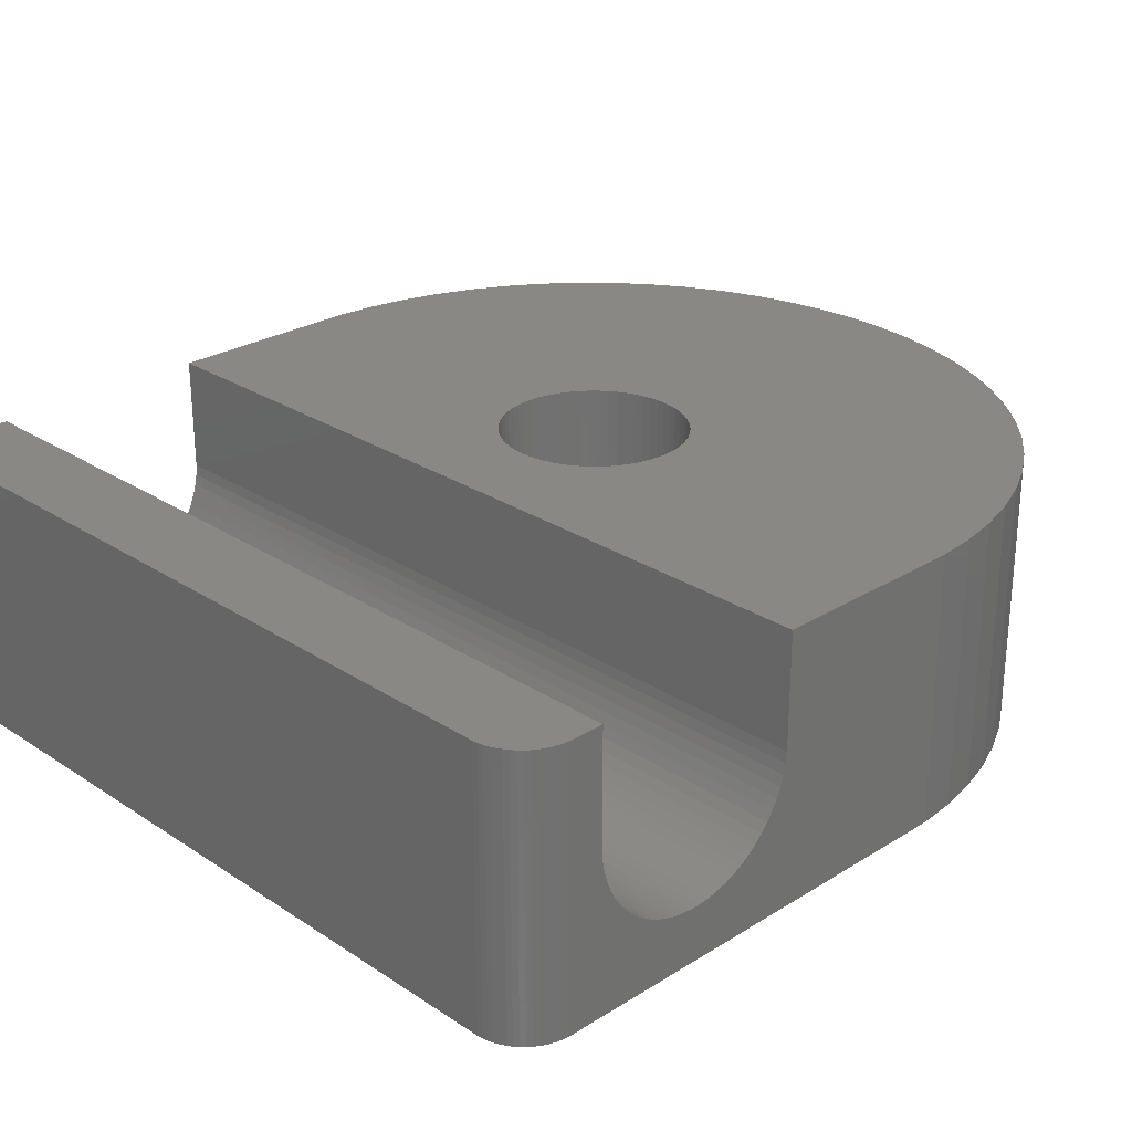
<metadata>
{"format":"stl","ext":"stl","renderer":"f3d","projection":"perspective","resolution":1024,"background":"white","views":[{"elev":26.4,"azim":-134.3,"up":"+Z"}]}
</metadata>
<code>
# stl→obj: 454 verts, 908 faces
v 1.7 0.08352 1.8
v 1.684 0.2497 5
v 1.684 0.2497 1.8
v 1.7 0.08352 5
v -1.7 -0.08352 5
v -1.7 0.08352 1.8
v -1.7 0.08352 5
v -1.7 -0.08352 1.8
v -0.08352 1.7 1.8
v 0.08352 1.7 5
v -0.08352 1.7 5
v 0.08352 1.7 1.8
v -1.143 -1.261 5
v -1.261 -1.143 1.8
v -1.261 -1.143 5
v -1.143 -1.261 1.8
v 1.014 1.367 1.8
v 1.143 1.261 5
v 1.014 1.367 5
v 1.143 1.261 1.8
v -1.261 1.143 5
v -1.143 1.261 1.8
v -1.143 1.261 5
v -1.261 1.143 1.8
v -0.7277 1.539 1.8
v -0.5734 1.603 5
v -0.7277 1.539 5
v -0.5734 1.603 1.8
v -1.539 -0.7277 5
v -1.603 -0.5734 1.8
v -1.603 -0.5734 5
v -1.539 -0.7277 1.8
v 1.539 0.7277 1.8
v 1.46 0.875 5
v 1.46 0.875 1.8
v 1.539 0.7277 5
v 0.5734 1.603 1.8
v 0.7277 1.539 5
v 0.5734 1.603 5
v 0.7277 1.539 1.8
v 0.875 1.46 1.8
v 0.875 1.46 5
v -1.603 0.5734 5
v -1.539 0.7277 1.8
v -1.539 0.7277 5
v -1.603 0.5734 1.8
v -0.4136 1.651 1.8
v -0.2497 1.684 5
v -0.4136 1.651 5
v -0.2497 1.684 1.8
v 1.603 -0.5734 1.8
v 1.651 -0.4136 5
v 1.651 -0.4136 1.8
v 1.603 -0.5734 5
v 1.651 0.4136 1.8
v 1.603 0.5734 5
v 1.603 0.5734 1.8
v 1.651 0.4136 5
v 1.367 1.014 1.8
v 1.261 1.143 5
v 1.261 1.143 1.8
v 1.367 1.014 5
v 0.2497 1.684 1.8
v 0.4136 1.651 5
v 0.2497 1.684 5
v 0.4136 1.651 1.8
v -1.684 0.2497 5
v -1.651 0.4136 1.8
v -1.651 0.4136 5
v -1.684 0.2497 1.8
v -1.46 0.875 5
v -1.367 1.014 1.8
v -1.367 1.014 5
v -1.46 0.875 1.8
v -1.014 1.367 1.8
v -0.875 1.46 5
v -1.014 1.367 5
v -0.875 1.46 1.8
v 1.7 -0.08352 1.8
v 1.7 -0.08352 5
v 0.7277 -1.539 1.8
v 0.5734 -1.603 5
v 0.7277 -1.539 5
v 0.5734 -1.603 1.8
v 1.143 -1.261 1.8
v 1.261 -1.143 5
v 1.261 -1.143 1.8
v 1.143 -1.261 5
v 1.014 -1.367 1.8
v 0.875 -1.46 5
v 1.014 -1.367 5
v 0.875 -1.46 1.8
v 1.367 -1.014 1.8
v 1.46 -0.875 5
v 1.46 -0.875 1.8
v 1.367 -1.014 5
v 1.539 -0.7277 1.8
v 1.539 -0.7277 5
v -1.014 -1.367 1.8
v -1.014 -1.367 5
v -0.7277 -1.539 1.8
v -0.875 -1.46 5
v -0.7277 -1.539 5
v -0.875 -1.46 1.8
v -0.4136 -1.651 1.8
v -0.5734 -1.603 5
v -0.4136 -1.651 5
v -0.5734 -1.603 1.8
v -0.08352 -1.7 1.8
v -0.2497 -1.684 5
v -0.08352 -1.7 5
v -0.2497 -1.684 1.8
v -1.46 -0.875 5
v -1.46 -0.875 1.8
v -1.367 -1.014 1.8
v -1.367 -1.014 5
v -1.651 -0.4136 1.8
v -1.651 -0.4136 5
v -1.684 -0.2497 5
v -1.684 -0.2497 1.8
v 0.2497 -1.684 1.8
v 0.08352 -1.7 5
v 0.2497 -1.684 5
v 0.08352 -1.7 1.8
v 0.4136 -1.651 5
v 0.4136 -1.651 1.8
v 1.684 -0.2497 1.8
v 1.684 -0.2497 5
v -2.914 0.7298 0.5
v -2.828 1.012 0
v -2.828 1.012 0.5
v -2.914 0.7298 0
v -2.413 1.789 0.5
v -2.226 2.017 0
v -2.226 2.017 0.5
v -2.413 1.789 0
v 0.4407 -2.971 0.5
v -2.226 -2.017 0.5
v -2.413 -1.789 0.5
v -1.544 -2.576 0.5
v -1.789 -2.413 0.5
v 2.413 1.789 0.5
v 1.789 2.413 0.5
v -2.914 -0.7298 0.5
v 2.413 -1.789 0
v 2.576 -1.544 0.5
v 2.576 -1.544 0
v 2.413 -1.789 0.5
v -2.017 -2.226 0.5
v 2.914 -0.7298 0
v 2.971 -0.4407 0.5
v 2.971 -0.4407 0
v 2.914 -0.7298 0.5
v 2.715 -1.284 0.5
v -2.971 -0.4407 0.5
v 1.012 2.828 0.5
v 1.284 2.715 0.5
v -0.7298 2.914 0.5
v -0.4407 -2.971 0.5
v -0.7298 -2.914 0.5
v 2.715 -1.284 0
v 2.971 0.4407 0.5
v -2.828 -1.012 0.5
v -2.914 -0.7298 0
v -2.828 -1.012 0
v 2.413 1.789 0
v 2.226 2.017 0.5
v 2.226 2.017 0
v 2.828 1.012 0.5
v 2.914 0.7298 0.5
v 2.828 -1.012 0.5
v -0.1474 3 0
v 0.1474 3 0.5
v -0.1474 3 0.5
v 0.1474 3 0
v 1.012 2.828 0
v 1.284 2.715 0
v -1.789 2.413 0
v -1.544 2.576 0.5
v -1.789 2.413 0.5
v -1.544 2.576 0
v -2.715 1.284 0.5
v -2.576 1.544 0
v -2.576 1.544 0.5
v -2.715 1.284 0
v 0.7298 -2.914 0
v 0.7298 -2.914 0.5
v 0.4407 -2.971 0
v -2.413 -1.789 0
v -2.226 -2.017 0
v 0.1474 -3 0.5
v 1.544 -2.576 0.5
v 1.284 -2.715 0.5
v 2.017 -2.226 0.5
v 2.226 -2.017 0.5
v 2.017 -2.226 0
v 2.226 -2.017 0
v 3 0.1474 0.5
v 3 -0.1474 0.5
v -2.017 2.226 0.5
v -0.4407 2.971 0.5
v -3 -0.1474 0.5
v -3 -0.1474 0
v -2.971 -0.4407 0
v -2.576 -1.544 0.5
v -2.715 -1.284 0
v -2.715 -1.284 0.5
v -2.576 -1.544 0
v 2.576 1.544 0.5
v 2.715 1.284 0.5
v 3 -0.1474 0
v 2.971 0.4407 0
v 2.914 0.7298 0
v 0.7298 2.914 0.5
v 1.544 2.576 0
v 1.544 2.576 0.5
v 1.789 2.413 0
v 2.017 2.226 0.5
v 2.017 2.226 0
v 1.544 -2.576 0
v 1.284 -2.715 0
v 0.1474 -3 0
v -0.1474 -3 0.5
v -0.1474 -3 0
v -1.789 -2.413 0
v -2.017 -2.226 0
v 1.012 -2.828 0
v 1.012 -2.828 0.5
v 1.789 -2.413 0.5
v 1.789 -2.413 0
v -2.017 2.226 0
v -1.284 2.715 0
v -1.012 2.828 0.5
v -1.284 2.715 0.5
v -1.012 2.828 0
v -3 0.1474 0
v -3 0.1474 0.5
v 2.576 1.544 0
v 2.828 1.012 0
v 3 0.1474 0
v 2.828 -1.012 0
v -1.544 -2.576 0
v -1.284 -2.715 0.5
v -1.012 -2.828 0.5
v -0.4407 -2.971 0
v -0.7298 -2.914 0
v -1.012 -2.828 0
v -1.284 -2.715 0
v -0.7298 2.914 0
v -2.971 0.4407 0.5
v -2.971 0.4407 0
v 2.715 1.284 0
v 0.4407 2.971 0.5
v -0.4407 2.971 0
v 0.4407 2.971 0
v 0.7298 2.914 0
v 7.5 3.955 1.516
v -7.5 3.816 1.655
v 7.5 3.816 1.655
v -7.5 3.955 1.516
v -7.5 7.185 2.325
v 7.5 7.242 2.513
v -7.5 7.242 2.513
v 7.5 7.185 2.325
v -7.5 7.3 2.902
v 7.5 7.3 5
v -7.5 7.3 5
v 7.5 7.3 2.902
v 7.5 3.49 2.144
v -7.5 3.415 2.325
v 7.5 3.415 2.325
v -7.5 3.49 2.144
v -7.5 3.692 1.807
v 7.5 3.692 1.807
v -7.5 6.493 1.392
v 7.5 6.329 1.282
v 7.5 6.493 1.392
v -7.5 6.329 1.282
v -7.5 7.11 2.144
v 7.5 7.11 2.144
v 7.5 3.358 2.513
v -7.5 3.319 2.706
v 7.5 3.319 2.706
v -7.5 3.358 2.513
v -7.5 5.006 1.019
v 7.5 4.813 1.058
v 7.5 5.006 1.019
v -7.5 4.813 1.058
v -7.5 3.582 1.971
v 7.5 3.582 1.971
v -7.5 7.281 2.706
v 7.5 7.281 2.706
v 7.5 6.156 1.19
v -7.5 6.156 1.19
v -7.5 4.107 1.392
v 7.5 4.107 1.392
v -7.5 4.444 1.19
v 7.5 4.271 1.282
v 7.5 4.444 1.19
v -7.5 4.271 1.282
v -7.5 5.202 1
v 7.5 5.202 1
v -7.5 3.3 2.902
v 7.5 3.3 2.902
v -7.5 3.3 5
v 7.5 3.3 5
v -7.5 5.787 1.058
v 7.5 5.594 1.019
v 7.5 5.787 1.058
v -7.5 5.594 1.019
v -7.5 6.908 1.807
v 7.5 7.018 1.971
v -7.5 7.018 1.971
v 7.5 6.908 1.807
v -7.5 6.645 1.516
v 7.5 6.784 1.655
v -7.5 6.784 1.655
v 7.5 6.645 1.516
v -7.5 5.975 1.115
v 7.5 5.975 1.115
v -7.5 4.625 1.115
v 7.5 4.625 1.115
v 7.5 5.398 1
v -7.5 5.398 1
v -7.428 -1.102 0
v -7.5 -0.3684 5
v -7.5 -0.3684 0
v -7.428 -1.102 5
v -7.284 -1.825 0
v -7.284 -1.825 5
v 7.5 -0.3684 5
v 7.428 -1.102 5
v 7.284 -1.825 5
v 7.07 -2.53 5
v 6.788 -3.211 5
v 6.441 -3.86 5
v 6.031 -4.473 5
v 5.564 -5.043 5
v 5.043 -5.564 5
v -2.53 -7.07 5
v -1.825 -7.284 5
v -7.5 0.3684 5
v -3.211 -6.788 5
v -3.86 -6.441 5
v -4.473 -6.031 5
v -5.043 -5.564 5
v -5.564 -5.043 5
v -6.031 -4.473 5
v -6.441 -3.86 5
v -6.788 -3.211 5
v -7.07 -2.53 5
v 4.473 -6.031 5
v 3.86 -6.441 5
v 3.211 -6.788 5
v 2.53 -7.07 5
v 1.825 -7.284 5
v 1.102 -7.428 5
v 0.3684 -7.5 5
v -0.3684 -7.5 5
v -1.102 -7.428 5
v 6.549 8.9 5
v 7.5 7.949 5
v 7.49 8.047 5
v 7.471 8.143 5
v 7.443 8.237 5
v 7.405 8.328 5
v 7.359 8.415 5
v 7.304 8.496 5
v 7.242 8.572 5
v 7.172 8.642 5
v 7.096 8.704 5
v 7.015 8.759 5
v 6.928 8.805 5
v 6.837 8.843 5
v 6.743 8.871 5
v 6.647 8.89 5
v -6.549 8.9 5
v -7.5 7.949 5
v -6.647 8.89 5
v -6.743 8.871 5
v -6.837 8.843 5
v -6.928 8.805 5
v -7.015 8.759 5
v -7.096 8.704 5
v -7.172 8.642 5
v -7.242 8.572 5
v -7.304 8.496 5
v -7.359 8.415 5
v -7.405 8.328 5
v -7.443 8.237 5
v -7.471 8.143 5
v -7.49 8.047 5
v -5.043 -5.564 0
v -4.473 -6.031 0
v -7.5 0.3684 0
v 6.647 8.89 0
v 6.549 8.9 0
v -6.549 8.9 0
v 7.49 8.047 0
v 7.5 7.949 0
v 7.428 -1.102 0
v 7.284 -1.825 0
v 7.5 -0.3684 0
v -2.53 -7.07 0
v -1.825 -7.284 0
v -7.5 7.949 0
v 3.86 -6.441 0
v 3.211 -6.788 0
v 2.53 -7.07 0
v 1.825 -7.284 0
v 1.102 -7.428 0
v 0.3684 -7.5 0
v -0.3684 -7.5 0
v -1.102 -7.428 0
v -3.211 -6.788 0
v -3.86 -6.441 0
v -5.564 -5.043 0
v -6.031 -4.473 0
v -6.441 -3.86 0
v 7.471 8.143 0
v 7.443 8.237 0
v 7.07 -2.53 0
v 7.405 8.328 0
v 7.359 8.415 0
v 6.788 -3.211 0
v 7.304 8.496 0
v 7.242 8.572 0
v 7.172 8.642 0
v 7.096 8.704 0
v 6.441 -3.86 0
v 6.031 -4.473 0
v 5.564 -5.043 0
v 5.043 -5.564 0
v 4.473 -6.031 0
v 7.015 8.759 0
v 6.928 8.805 0
v 6.837 8.843 0
v 6.743 8.871 0
v -6.788 -3.211 0
v -7.07 -2.53 0
v -6.647 8.89 0
v -6.743 8.871 0
v -6.837 8.843 0
v -6.928 8.805 0
v -7.015 8.759 0
v -7.096 8.704 0
v -7.172 8.642 0
v -7.242 8.572 0
v -7.304 8.496 0
v -7.359 8.415 0
v -7.405 8.328 0
v -7.443 8.237 0
v -7.471 8.143 0
v -7.49 8.047 0
f 1 2 3
f 2 1 4
f 5 6 7
f 6 5 8
f 9 10 11
f 10 9 12
f 13 14 15
f 14 13 16
f 17 18 19
f 18 17 20
f 21 22 23
f 22 21 24
f 25 26 27
f 26 25 28
f 29 30 31
f 30 29 32
f 33 34 35
f 34 33 36
f 37 38 39
f 38 37 40
f 41 19 42
f 19 41 17
f 43 44 45
f 44 43 46
f 47 48 49
f 48 47 50
f 51 52 53
f 52 51 54
f 55 56 57
f 56 55 58
f 3 58 55
f 58 3 2
f 57 36 33
f 36 57 56
f 59 60 61
f 60 59 62
f 61 18 20
f 18 61 60
f 35 62 59
f 62 35 34
f 63 64 65
f 64 63 66
f 66 39 64
f 39 66 37
f 12 65 10
f 65 12 63
f 40 42 38
f 42 40 41
f 67 68 69
f 68 67 70
f 71 72 73
f 72 71 74
f 73 24 21
f 24 73 72
f 45 74 71
f 74 45 44
f 69 46 43
f 46 69 68
f 7 70 67
f 70 7 6
f 75 76 77
f 76 75 78
f 78 27 76
f 27 78 25
f 22 77 23
f 77 22 75
f 28 49 26
f 49 28 47
f 50 11 48
f 11 50 9
f 79 4 1
f 4 79 80
f 81 82 83
f 82 81 84
f 85 86 87
f 86 85 88
f 89 90 91
f 90 89 92
f 93 94 95
f 94 93 96
f 97 54 51
f 54 97 98
f 99 13 100
f 13 99 16
f 101 102 103
f 102 101 104
f 105 106 107
f 106 105 108
f 109 110 111
f 110 109 112
f 113 32 29
f 32 113 114
f 15 115 116
f 115 15 14
f 31 117 118
f 117 31 30
f 119 8 5
f 8 119 120
f 121 122 123
f 122 121 124
f 84 125 82
f 125 84 126
f 92 83 90
f 83 92 81
f 87 96 93
f 96 87 86
f 85 91 88
f 91 85 89
f 95 98 97
f 98 95 94
f 127 80 79
f 80 127 128
f 53 128 127
f 128 53 52
f 104 100 102
f 100 104 99
f 108 103 106
f 103 108 101
f 112 107 110
f 107 112 105
f 124 111 122
f 111 124 109
f 116 114 113
f 114 116 115
f 118 120 119
f 120 118 117
f 126 123 125
f 123 126 121
f 129 130 131
f 130 129 132
f 133 134 135
f 134 133 136
f 121 137 124
f 115 138 139
f 104 140 141
f 142 35 59
f 143 17 41
f 72 74 133
f 120 117 144
f 145 146 147
f 146 145 148
f 99 141 149
f 150 151 152
f 151 150 153
f 154 146 95
f 120 144 155
f 156 157 37
f 50 47 158
f 131 46 129
f 112 159 160
f 147 154 161
f 154 147 146
f 162 1 3
f 163 164 144
f 164 163 165
f 166 167 168
f 167 166 142
f 169 170 57
f 171 154 51
f 172 173 174
f 173 172 175
f 176 157 156
f 157 176 177
f 167 59 61
f 178 179 180
f 179 178 181
f 182 183 184
f 183 182 185
f 74 44 182
f 8 120 155
f 149 14 16
f 14 149 138
f 117 30 144
f 186 137 187
f 137 186 188
f 112 109 159
f 138 189 139
f 189 138 190
f 137 191 124
f 192 193 92
f 85 194 89
f 194 87 195
f 87 194 85
f 97 154 95
f 51 154 97
f 93 195 87
f 196 195 197
f 195 196 194
f 151 153 127
f 79 198 199
f 198 79 1
f 197 148 145
f 148 197 195
f 24 200 22
f 200 24 135
f 201 50 158
f 9 50 201
f 8 155 202
f 155 203 202
f 203 155 204
f 205 206 207
f 206 205 208
f 209 210 35
f 170 162 3
f 162 198 1
f 152 199 211
f 199 152 151
f 212 170 213
f 170 212 162
f 214 156 37
f 215 143 216
f 143 215 217
f 167 142 59
f 217 218 143
f 218 217 219
f 135 72 133
f 179 78 180
f 184 74 182
f 133 74 184
f 182 46 131
f 139 208 205
f 208 139 189
f 220 193 192
f 193 220 221
f 105 112 160
f 108 105 160
f 222 223 191
f 223 222 224
f 225 149 141
f 149 225 226
f 146 148 95
f 148 195 93
f 95 148 93
f 227 187 228
f 187 227 186
f 196 229 194
f 229 196 230
f 126 187 121
f 231 180 200
f 180 231 178
f 232 233 234
f 233 232 235
f 131 185 182
f 185 131 130
f 202 236 237
f 236 202 203
f 144 204 155
f 204 144 164
f 149 190 138
f 190 149 226
f 30 207 163
f 30 163 144
f 207 165 163
f 165 207 206
f 238 142 166
f 142 238 209
f 210 169 57
f 213 169 239
f 169 213 170
f 211 198 240
f 198 211 199
f 161 171 241
f 171 161 154
f 127 153 53
f 53 153 51
f 9 173 12
f 173 9 174
f 174 9 201
f 168 218 219
f 218 168 167
f 143 218 17
f 24 72 135
f 233 28 234
f 28 25 234
f 180 75 200
f 78 75 180
f 75 22 200
f 25 78 234
f 234 78 179
f 46 68 129
f 30 32 207
f 114 205 207
f 114 115 139
f 114 139 205
f 16 99 149
f 242 141 140
f 141 242 225
f 99 104 141
f 101 108 243
f 108 244 243
f 245 160 159
f 160 245 246
f 247 243 244
f 243 247 248
f 84 187 126
f 188 191 137
f 191 188 222
f 92 193 81
f 81 193 84
f 191 109 124
f 109 191 223
f 109 223 159
f 235 158 233
f 158 235 249
f 135 231 200
f 231 135 134
f 184 136 133
f 136 184 183
f 250 132 129
f 132 250 251
f 252 209 238
f 209 252 210
f 239 210 252
f 210 239 169
f 142 209 35
f 210 57 33
f 210 33 35
f 170 55 57
f 240 162 212
f 162 240 198
f 241 153 150
f 153 241 171
f 153 171 51
f 199 151 79
f 79 151 127
f 214 37 66
f 173 253 12
f 157 216 41
f 216 143 41
f 157 41 40
f 157 40 37
f 61 218 167
f 218 61 20
f 218 20 17
f 44 46 182
f 202 6 8
f 6 202 237
f 250 6 237
f 68 70 129
f 32 114 207
f 115 14 138
f 104 101 243
f 224 159 223
f 159 224 245
f 246 244 160
f 244 246 247
f 108 160 244
f 248 140 243
f 140 248 242
f 104 243 140
f 187 137 121
f 194 229 89
f 89 229 92
f 249 201 158
f 201 249 254
f 254 174 201
f 174 254 172
f 237 251 250
f 251 237 236
f 170 3 55
f 214 66 63
f 177 216 157
f 216 177 215
f 47 28 158
f 158 28 233
f 70 6 250
f 129 70 250
f 228 187 84
f 230 192 229
f 192 230 220
f 229 192 92
f 175 253 173
f 253 175 255
f 181 234 179
f 234 181 232
f 253 214 63
f 253 63 12
f 221 228 193
f 228 221 227
f 193 228 84
f 255 214 253
f 214 255 256
f 256 156 214
f 156 256 176
f 257 258 259
f 258 257 260
f 261 262 263
f 262 261 264
f 265 266 267
f 266 265 268
f 269 270 271
f 270 269 272
f 259 273 274
f 273 259 258
f 275 276 277
f 276 275 278
f 279 264 261
f 264 279 280
f 281 282 283
f 282 281 284
f 285 286 287
f 286 285 288
f 274 289 290
f 289 274 273
f 271 284 281
f 284 271 270
f 291 268 265
f 268 291 292
f 278 293 276
f 293 278 294
f 295 257 296
f 257 295 260
f 297 298 299
f 298 297 300
f 301 287 302
f 287 301 285
f 290 272 269
f 272 290 289
f 283 303 304
f 303 283 282
f 304 305 306
f 305 304 303
f 307 308 309
f 308 307 310
f 263 292 291
f 292 263 262
f 311 312 313
f 312 311 314
f 313 280 279
f 280 313 312
f 315 316 317
f 316 315 318
f 319 309 320
f 309 319 307
f 294 320 293
f 320 294 319
f 300 296 298
f 296 300 295
f 321 299 322
f 299 321 297
f 315 277 318
f 277 315 275
f 317 314 311
f 314 317 316
f 310 323 308
f 323 310 324
f 324 302 323
f 302 324 301
f 288 322 286
f 322 288 321
f 325 326 327
f 326 325 328
f 329 328 325
f 328 329 330
f 58 331 306
f 2 331 58
f 80 331 4
f 128 332 80
f 332 128 333
f 333 52 334
f 54 334 52
f 98 335 54
f 335 98 336
f 336 94 337
f 96 337 94
f 86 338 96
f 88 339 86
f 52 333 128
f 331 80 332
f 4 331 2
f 306 56 58
f 306 36 56
f 306 34 36
f 306 62 34
f 306 60 62
f 306 18 60
f 306 19 18
f 306 42 19
f 306 38 42
f 306 39 38
f 306 64 39
f 306 65 64
f 306 10 65
f 306 11 10
f 305 11 306
f 11 305 48
f 326 5 7
f 5 340 341
f 342 7 67
f 5 343 340
f 342 67 69
f 5 344 343
f 342 69 43
f 5 345 344
f 305 43 45
f 5 346 345
f 305 45 71
f 5 347 346
f 305 71 73
f 5 348 347
f 305 73 21
f 5 349 348
f 305 21 23
f 5 350 349
f 305 23 77
f 5 351 350
f 305 77 76
f 5 330 351
f 305 76 27
f 5 328 330
f 305 27 26
f 5 326 328
f 305 26 49
f 48 305 49
f 43 305 342
f 7 342 326
f 334 54 335
f 94 336 98
f 337 96 338
f 338 86 339
f 339 88 352
f 91 352 88
f 352 91 353
f 90 353 91
f 353 90 354
f 83 354 90
f 354 83 355
f 82 355 83
f 355 82 356
f 125 356 82
f 356 125 357
f 123 357 125
f 357 123 358
f 122 358 123
f 111 358 122
f 359 111 110
f 111 359 358
f 360 110 107
f 341 107 106
f 341 106 103
f 341 103 102
f 341 102 100
f 110 360 359
f 341 100 13
f 341 13 15
f 341 15 116
f 341 116 113
f 341 113 29
f 341 29 31
f 341 31 118
f 341 118 119
f 341 119 5
f 107 341 360
f 361 362 363
f 361 363 364
f 361 364 365
f 361 365 366
f 361 366 367
f 361 367 368
f 361 368 369
f 361 369 370
f 361 370 371
f 361 371 372
f 361 372 373
f 361 373 374
f 361 374 375
f 361 375 376
f 362 361 266
f 377 266 361
f 378 377 379
f 378 379 380
f 378 380 381
f 378 381 382
f 378 382 383
f 378 383 384
f 378 384 385
f 378 385 386
f 378 386 387
f 378 387 388
f 378 388 389
f 378 389 390
f 378 390 391
f 378 391 392
f 377 378 267
f 377 267 266
f 393 345 346
f 345 393 394
f 327 342 395
f 342 327 326
f 396 361 376
f 361 396 397
f 397 377 361
f 377 397 398
f 362 399 363
f 399 362 400
f 333 401 332
f 401 333 402
f 306 331 304
f 268 362 266
f 362 268 400
f 292 400 268
f 262 400 292
f 264 400 262
f 280 400 264
f 312 400 280
f 314 400 312
f 316 400 314
f 318 400 316
f 277 400 318
f 276 400 277
f 293 400 276
f 320 400 293
f 309 400 320
f 308 400 309
f 323 400 308
f 302 400 323
f 287 400 302
f 403 287 286
f 403 286 322
f 331 283 304
f 403 283 331
f 283 403 281
f 281 403 271
f 271 403 269
f 269 403 290
f 290 403 274
f 274 403 259
f 259 403 257
f 287 403 400
f 299 403 322
f 298 403 299
f 296 403 298
f 257 403 296
f 404 341 340
f 341 404 405
f 406 265 378
f 406 291 265
f 406 263 291
f 406 261 263
f 406 279 261
f 406 313 279
f 406 311 313
f 406 317 311
f 406 315 317
f 406 275 315
f 406 278 275
f 406 294 278
f 406 319 294
f 406 307 319
f 406 310 307
f 406 324 310
f 406 301 324
f 406 285 301
f 395 285 406
f 285 395 288
f 288 395 321
f 395 297 321
f 395 300 297
f 395 295 300
f 395 260 295
f 395 258 260
f 395 273 258
f 395 289 273
f 395 272 289
f 395 270 272
f 395 284 270
f 395 282 284
f 342 282 395
f 282 342 303
f 303 342 305
f 378 265 267
f 401 152 211
f 407 150 152
f 407 241 150
f 407 161 241
f 407 147 161
f 221 408 409
f 407 145 147
f 407 197 145
f 407 196 197
f 227 409 410
f 407 230 196
f 407 220 230
f 408 221 220
f 186 410 411
f 409 227 221
f 410 186 227
f 411 188 186
f 412 188 411
f 412 222 188
f 412 224 222
f 413 224 412
f 413 245 224
f 414 245 413
f 245 414 246
f 405 246 414
f 246 405 247
f 404 247 405
f 247 404 248
f 415 248 404
f 248 415 242
f 416 242 415
f 242 416 225
f 394 225 416
f 225 394 226
f 393 226 394
f 226 393 190
f 417 190 393
f 190 417 189
f 418 189 417
f 419 208 418
f 189 418 208
f 238 400 403
f 166 400 238
f 168 400 166
f 211 403 401
f 238 403 252
f 219 400 168
f 217 400 219
f 152 401 402
f 397 400 217
f 399 397 420
f 420 397 421
f 152 402 422
f 403 239 252
f 421 397 423
f 423 397 424
f 152 422 425
f 426 397 427
f 427 397 428
f 428 397 429
f 152 425 430
f 152 430 431
f 152 431 432
f 152 432 433
f 152 433 434
f 152 434 407
f 220 407 408
f 403 211 240
f 403 240 212
f 403 212 213
f 403 213 239
f 435 397 436
f 436 397 437
f 437 397 438
f 438 397 396
f 429 397 435
f 424 397 426
f 400 397 399
f 215 397 217
f 177 397 215
f 176 397 177
f 256 397 176
f 255 397 256
f 175 397 255
f 172 397 175
f 398 172 254
f 398 254 249
f 398 249 235
f 398 235 232
f 398 232 181
f 398 181 178
f 208 419 206
f 439 206 419
f 206 439 165
f 440 165 439
f 165 440 164
f 329 164 440
f 164 329 204
f 325 204 329
f 204 325 203
f 327 203 325
f 203 327 236
f 395 236 327
f 172 398 397
f 406 178 231
f 406 231 134
f 406 134 136
f 236 395 251
f 406 136 395
f 178 406 398
f 251 395 132
f 398 406 441
f 441 406 442
f 442 406 443
f 132 395 130
f 443 406 444
f 444 406 445
f 445 406 446
f 130 395 185
f 446 406 447
f 447 406 448
f 448 406 449
f 185 395 183
f 449 406 450
f 450 406 451
f 451 406 452
f 183 395 136
f 452 406 453
f 453 406 454
f 450 387 449
f 387 450 388
f 369 428 370
f 428 369 427
f 444 383 382
f 383 444 445
f 332 403 331
f 403 332 401
f 339 432 338
f 432 339 433
f 394 344 345
f 344 394 416
f 417 348 418
f 348 417 347
f 440 330 329
f 330 440 351
f 446 385 384
f 385 446 447
f 445 384 383
f 384 445 446
f 452 389 451
f 389 452 390
f 451 388 450
f 388 451 389
f 453 390 452
f 390 453 391
f 406 392 454
f 392 406 378
f 365 423 366
f 423 365 421
f 437 375 374
f 375 437 438
f 436 374 373
f 374 436 437
f 442 381 380
f 381 442 443
f 443 382 381
f 382 443 444
f 407 352 353
f 352 407 434
f 336 425 335
f 425 336 430
f 434 339 352
f 339 434 433
f 413 358 359
f 358 413 412
f 393 347 417
f 347 393 346
f 418 349 419
f 349 418 348
f 449 386 448
f 386 449 387
f 448 385 447
f 385 448 386
f 454 391 453
f 391 454 392
f 438 376 375
f 376 438 396
f 429 372 371
f 372 429 435
f 428 371 370
f 371 428 429
f 435 373 372
f 373 435 436
f 368 427 369
f 427 368 426
f 367 426 368
f 426 367 424
f 366 424 367
f 424 366 423
f 364 421 365
f 421 364 420
f 363 420 364
f 420 363 399
f 441 380 379
f 380 441 442
f 398 379 377
f 379 398 441
f 412 357 358
f 357 412 411
f 408 353 354
f 353 408 407
f 334 402 333
f 402 334 422
f 335 422 334
f 422 335 425
f 337 430 336
f 430 337 431
f 338 431 337
f 431 338 432
f 416 343 344
f 343 416 415
f 419 350 439
f 350 419 349
f 409 354 355
f 354 409 408
f 415 340 343
f 340 415 404
f 414 359 360
f 359 414 413
f 405 360 341
f 360 405 414
f 439 351 440
f 351 439 350
f 410 355 356
f 355 410 409
f 411 356 357
f 356 411 410

</code>
